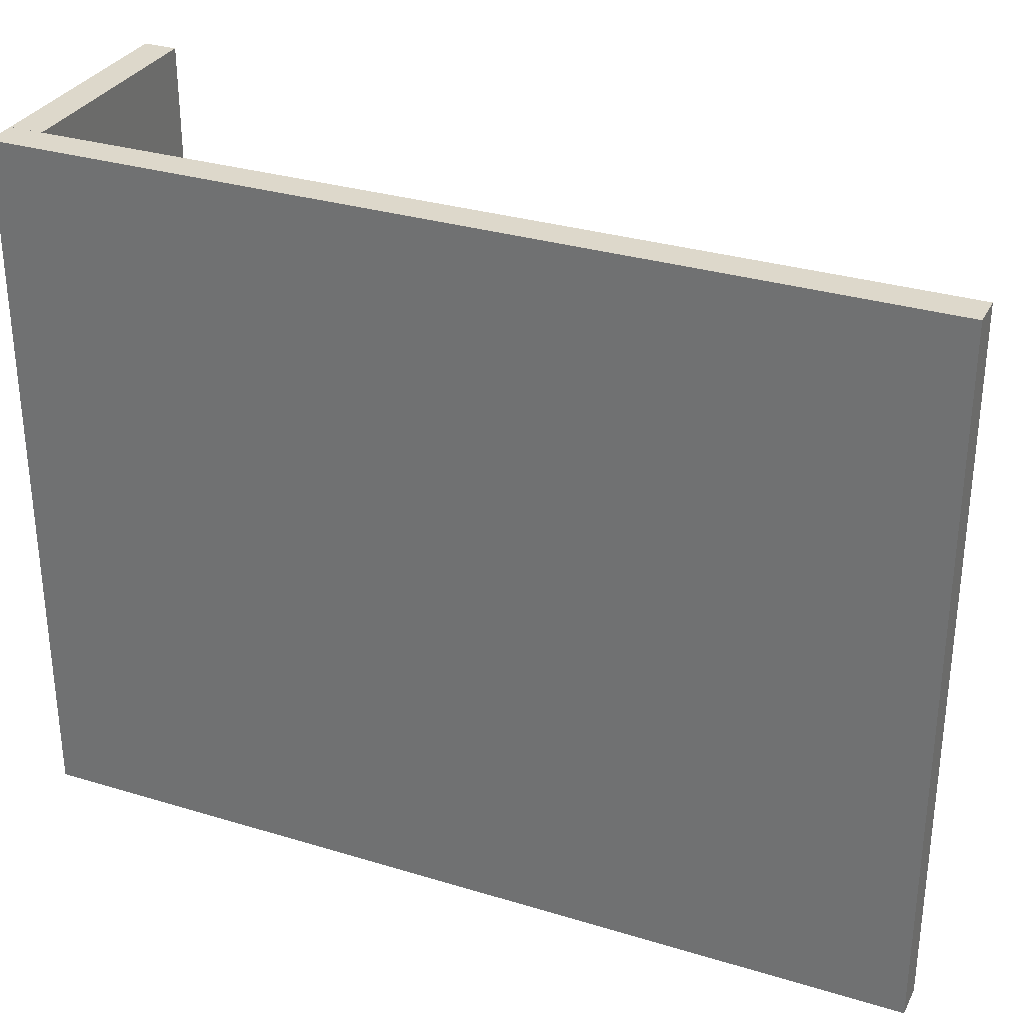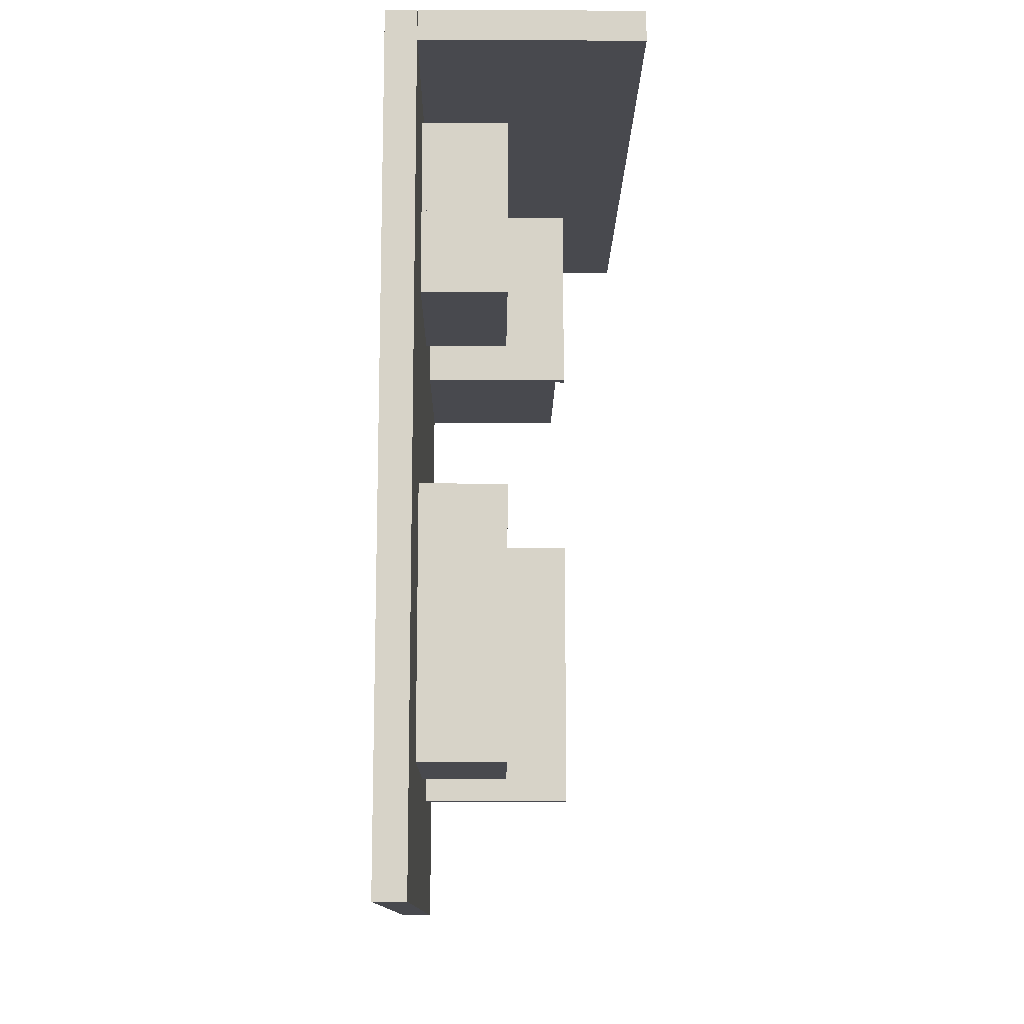
<metadata>
{"format":"obj","ext":"obj","renderer":"f3d","projection":"perspective","resolution":1024,"background":"white","views":[{"elev":31.1,"azim":-66.5,"up":"+Z"},{"elev":-12.6,"azim":-0.6,"up":"+Y"}]}
</metadata>
<code>
o Wall_Back_Cube.005
v -0.4967 -1.705 -1.35
v -0.4967 -1.705 1.4
v -0.4967 1.795 -1.35
v -0.4967 1.795 1.4
v -0.3667 -1.705 -1.35
v -0.3667 -1.705 1.4
v -0.3667 1.795 -1.35
v -0.3667 1.795 1.4
f 2 4 3 1
f 4 8 7 3
f 8 6 5 7
f 6 2 1 5
f 1 3 7 5
f 6 8 4 2
o Wall_Right_Cube.004
v -0.3654 1.665 -1.35
v -0.3654 1.665 1.4
v -0.3654 1.795 -1.35
v -0.3654 1.795 1.4
v 0.549 1.665 -1.35
v 0.549 1.665 1.4
v 0.549 1.795 -1.35
v 0.549 1.795 1.4
f 10 12 11 9
f 12 16 15 11
f 16 14 13 15
f 14 10 9 13
f 9 11 15 13
f 14 16 12 10
o Countertop_Left_Cube.068
v -0.3659 -1.2 -0.587
v -0.3659 -1.2 -0.55
v -0.3659 -0 -0.587
v -0.3659 -0 -0.55
v 0.2841 -1.2 -0.587
v 0.2841 -1.2 -0.55
v 0.2841 -0 -0.587
v 0.2841 -0 -0.55
f 18 20 19 17
f 20 24 23 19
f 24 22 21 23
f 22 18 17 21
f 17 19 23 21
f 22 24 20 18
o Countertop_Right_Cube
v -0.3659 0.83 -0.587
v -0.3659 0.83 -0.55
v -0.3659 1.665 -0.587
v -0.3659 1.665 -0.55
v 0.2841 0.83 -0.587
v 0.2841 0.83 -0.55
v 0.2841 1.665 -0.587
v 0.2841 1.665 -0.55
f 26 28 27 25
f 28 32 31 27
f 32 30 29 31
f 30 26 25 29
f 25 27 31 29
f 30 32 28 26
o Cube.bottom.013_Cube.067
v -0.366 1.23 0
v -0.366 1.23 0.01905
v -0.366 1.573 0
v -0.366 1.573 0.01905
v 0 1.23 0
v 0 1.23 0.01905
v 0 1.573 0
v 0 1.573 0.01905
f 34 36 35 33
f 36 40 39 35
f 40 38 37 39
f 38 34 33 37
f 33 35 39 37
f 38 40 36 34
o Cube.left.013_Cube.066
v -0.366 1.211 0
v -0.366 1.211 0.762
v -0.366 1.23 0
v -0.366 1.23 0.762
v 0 1.211 0
v 0 1.211 0.762
v 0 1.23 0
v 0 1.23 0.762
f 42 44 43 41
f 44 48 47 43
f 48 46 45 47
f 46 42 41 45
f 41 43 47 45
f 46 48 44 42
o Cube.right.013_Cube.065
v -0.366 1.573 0
v -0.366 1.573 0.762
v -0.366 1.592 0
v -0.366 1.592 0.762
v 0 1.573 0
v 0 1.573 0.762
v 0 1.592 0
v 0 1.592 0.762
f 50 52 51 49
f 52 56 55 51
f 56 54 53 55
f 54 50 49 53
f 49 51 55 53
f 54 56 52 50
o Cube.top.013_Cube.064
v -0.366 1.23 0.7429
v -0.366 1.23 0.762
v -0.366 1.573 0.7429
v -0.366 1.573 0.762
v 0 1.23 0.7429
v 0 1.23 0.762
v 0 1.573 0.7429
v 0 1.573 0.762
f 58 60 59 57
f 60 64 63 59
f 64 62 61 63
f 62 58 57 61
f 57 59 63 61
f 62 64 60 58
o Cube.top.012_Cube.063
v -0.366 1.23 0.7429
v -0.366 1.23 0.762
v -0.366 1.573 0.7429
v -0.366 1.573 0.762
v 0 1.23 0.7429
v 0 1.23 0.762
v 0 1.573 0.7429
v 0 1.573 0.762
f 66 68 67 65
f 68 72 71 67
f 72 70 69 71
f 70 66 65 69
f 65 67 71 69
f 70 72 68 66
o Cube.right.012_Cube.062
v -0.366 1.573 0
v -0.366 1.573 0.762
v -0.366 1.592 0
v -0.366 1.592 0.762
v 0 1.573 0
v 0 1.573 0.762
v 0 1.592 0
v 0 1.592 0.762
f 74 76 75 73
f 76 80 79 75
f 80 78 77 79
f 78 74 73 77
f 73 75 79 77
f 78 80 76 74
o Cube.left.012_Cube.061
v -0.366 1.211 0
v -0.366 1.211 0.762
v -0.366 1.23 0
v -0.366 1.23 0.762
v 0 1.211 0
v 0 1.211 0.762
v 0 1.23 0
v 0 1.23 0.762
f 82 84 83 81
f 84 88 87 83
f 88 86 85 87
f 86 82 81 85
f 81 83 87 85
f 86 88 84 82
o Cube.bottom.012_Cube.060
v -0.366 1.23 0
v -0.366 1.23 0.01905
v -0.366 1.573 0
v -0.366 1.573 0.01905
v 0 1.23 0
v 0 1.23 0.01905
v 0 1.573 0
v 0 1.573 0.01905
f 90 92 91 89
f 92 96 95 91
f 96 94 93 95
f 94 90 89 93
f 89 91 95 93
f 94 96 92 90
o Cube.bottom.009_Cube.051
v -0.366 0.849 0
v -0.366 0.849 0.01905
v -0.366 1.192 0
v -0.366 1.192 0.01905
v 0 0.849 0
v 0 0.849 0.01905
v 0 1.192 0
v 0 1.192 0.01905
f 98 100 99 97
f 100 104 103 99
f 104 102 101 103
f 102 98 97 101
f 97 99 103 101
f 102 104 100 98
o Cube.left.009_Cube.050
v -0.366 0.83 0
v -0.366 0.83 0.762
v -0.366 0.849 0
v -0.366 0.849 0.762
v 0 0.83 0
v 0 0.83 0.762
v 0 0.849 0
v 0 0.849 0.762
f 106 108 107 105
f 108 112 111 107
f 112 110 109 111
f 110 106 105 109
f 105 107 111 109
f 110 112 108 106
o Cube.right.009_Cube.049
v -0.366 1.192 0
v -0.366 1.192 0.762
v -0.366 1.211 0
v -0.366 1.211 0.762
v 0 1.192 0
v 0 1.192 0.762
v 0 1.211 0
v 0 1.211 0.762
f 114 116 115 113
f 116 120 119 115
f 120 118 117 119
f 118 114 113 117
f 113 115 119 117
f 118 120 116 114
o Cube.top.009_Cube.048
v -0.366 0.849 0.7429
v -0.366 0.849 0.762
v -0.366 1.192 0.7429
v -0.366 1.192 0.762
v 0 0.849 0.7429
v 0 0.849 0.762
v 0 1.192 0.7429
v 0 1.192 0.762
f 122 124 123 121
f 124 128 127 123
f 128 126 125 127
f 126 122 121 125
f 121 123 127 125
f 126 128 124 122
o Cube.top.008_Cube.047
v -0.366 0.849 0.7429
v -0.366 0.849 0.762
v -0.366 1.192 0.7429
v -0.366 1.192 0.762
v 0 0.849 0.7429
v 0 0.849 0.762
v 0 1.192 0.7429
v 0 1.192 0.762
f 130 132 131 129
f 132 136 135 131
f 136 134 133 135
f 134 130 129 133
f 129 131 135 133
f 134 136 132 130
o Cube.right.008_Cube.046
v -0.366 1.192 0
v -0.366 1.192 0.762
v -0.366 1.211 0
v -0.366 1.211 0.762
v 0 1.192 0
v 0 1.192 0.762
v 0 1.211 0
v 0 1.211 0.762
f 138 140 139 137
f 140 144 143 139
f 144 142 141 143
f 142 138 137 141
f 137 139 143 141
f 142 144 140 138
o Cube.left.008_Cube.045
v -0.366 0.83 0
v -0.366 0.83 0.762
v -0.366 0.849 0
v -0.366 0.849 0.762
v 0 0.83 0
v 0 0.83 0.762
v 0 0.849 0
v 0 0.849 0.762
f 146 148 147 145
f 148 152 151 147
f 152 150 149 151
f 150 146 145 149
f 145 147 151 149
f 150 152 148 146
o Cube.bottom.008_Cube.044
v -0.366 0.849 0
v -0.366 0.849 0.01905
v -0.366 1.192 0
v -0.366 1.192 0.01905
v 0 0.849 0
v 0 0.849 0.01905
v 0 1.192 0
v 0 1.192 0.01905
f 154 156 155 153
f 156 160 159 155
f 160 158 157 159
f 158 154 153 157
f 153 155 159 157
f 158 160 156 154
o Cube.bottom.005_Cube.035
v -0.366 -1.124 0
v -0.366 -1.124 0.01905
v -0.366 -0.7811 0
v -0.366 -0.7811 0.01905
v 0 -1.124 0
v 0 -1.124 0.01905
v 0 -0.7811 0
v 0 -0.7811 0.01905
f 162 164 163 161
f 164 168 167 163
f 168 166 165 167
f 166 162 161 165
f 161 163 167 165
f 166 168 164 162
o Cube.left.005_Cube.034
v -0.366 -1.143 0
v -0.366 -1.143 0.762
v -0.366 -1.124 0
v -0.366 -1.124 0.762
v 0 -1.143 0
v 0 -1.143 0.762
v 0 -1.124 0
v 0 -1.124 0.762
f 170 172 171 169
f 172 176 175 171
f 176 174 173 175
f 174 170 169 173
f 169 171 175 173
f 174 176 172 170
o Cube.right.005_Cube.033
v -0.366 -0.7811 0
v -0.366 -0.7811 0.762
v -0.366 -0.762 0
v -0.366 -0.762 0.762
v 0 -0.7811 0
v 0 -0.7811 0.762
v 0 -0.762 0
v 0 -0.762 0.762
f 178 180 179 177
f 180 184 183 179
f 184 182 181 183
f 182 178 177 181
f 177 179 183 181
f 182 184 180 178
o Cube.top.005_Cube.032
v -0.366 -1.124 0.7429
v -0.366 -1.124 0.762
v -0.366 -0.7811 0.7429
v -0.366 -0.7811 0.762
v 0 -1.124 0.7429
v 0 -1.124 0.762
v 0 -0.7811 0.7429
v 0 -0.7811 0.762
f 186 188 187 185
f 188 192 191 187
f 192 190 189 191
f 190 186 185 189
f 185 187 191 189
f 190 192 188 186
o Cube.top.004_Cube.031
v -0.366 -1.124 0.7429
v -0.366 -1.124 0.762
v -0.366 -0.7811 0.7429
v -0.366 -0.7811 0.762
v 0 -1.124 0.7429
v 0 -1.124 0.762
v 0 -0.7811 0.7429
v 0 -0.7811 0.762
f 194 196 195 193
f 196 200 199 195
f 200 198 197 199
f 198 194 193 197
f 193 195 199 197
f 198 200 196 194
o Cube.right.004_Cube.030
v -0.366 -0.7811 0
v -0.366 -0.7811 0.762
v -0.366 -0.762 0
v -0.366 -0.762 0.762
v 0 -0.7811 0
v 0 -0.7811 0.762
v 0 -0.762 0
v 0 -0.762 0.762
f 202 204 203 201
f 204 208 207 203
f 208 206 205 207
f 206 202 201 205
f 201 203 207 205
f 206 208 204 202
o Cube.left.004_Cube.029
v -0.366 -1.143 0
v -0.366 -1.143 0.762
v -0.366 -1.124 0
v -0.366 -1.124 0.762
v 0 -1.143 0
v 0 -1.143 0.762
v 0 -1.124 0
v 0 -1.124 0.762
f 210 212 211 209
f 212 216 215 211
f 216 214 213 215
f 214 210 209 213
f 209 211 215 213
f 214 216 212 210
o Cube.bottom.004_Cube.028
v -0.366 -1.124 0
v -0.366 -1.124 0.01905
v -0.366 -0.7811 0
v -0.366 -0.7811 0.01905
v 0 -1.124 0
v 0 -1.124 0.01905
v 0 -0.7811 0
v 0 -0.7811 0.01905
f 218 220 219 217
f 220 224 223 219
f 224 222 221 223
f 222 218 217 221
f 217 219 223 221
f 222 224 220 218
o Cube.bottom.003_Cube.027
v -0.366 -0.7429 0
v -0.366 -0.7429 0.01905
v -0.366 -0.4001 0
v -0.366 -0.4001 0.01905
v 0 -0.7429 0
v 0 -0.7429 0.01905
v 0 -0.4001 0
v 0 -0.4001 0.01905
f 226 228 227 225
f 228 232 231 227
f 232 230 229 231
f 230 226 225 229
f 225 227 231 229
f 230 232 228 226
o Cube.left.003_Cube.026
v -0.366 -0.762 0
v -0.366 -0.762 0.762
v -0.366 -0.7429 0
v -0.366 -0.7429 0.762
v 0 -0.762 0
v 0 -0.762 0.762
v 0 -0.7429 0
v 0 -0.7429 0.762
f 234 236 235 233
f 236 240 239 235
f 240 238 237 239
f 238 234 233 237
f 233 235 239 237
f 238 240 236 234
o Cube.right.003_Cube.025
v -0.366 -0.4001 0
v -0.366 -0.4001 0.762
v -0.366 -0.381 0
v -0.366 -0.381 0.762
v 0 -0.4001 0
v 0 -0.4001 0.762
v 0 -0.381 0
v 0 -0.381 0.762
f 242 244 243 241
f 244 248 247 243
f 248 246 245 247
f 246 242 241 245
f 241 243 247 245
f 246 248 244 242
o Cube.top.003_Cube.024
v -0.366 -0.7429 0.7429
v -0.366 -0.7429 0.762
v -0.366 -0.4001 0.7429
v -0.366 -0.4001 0.762
v 0 -0.7429 0.7429
v 0 -0.7429 0.762
v 0 -0.4001 0.7429
v 0 -0.4001 0.762
f 250 252 251 249
f 252 256 255 251
f 256 254 253 255
f 254 250 249 253
f 249 251 255 253
f 254 256 252 250
o Cube.top.002_Cube.023
v -0.366 -0.7429 0.7429
v -0.366 -0.7429 0.762
v -0.366 -0.4001 0.7429
v -0.366 -0.4001 0.762
v 0 -0.7429 0.7429
v 0 -0.7429 0.762
v 0 -0.4001 0.7429
v 0 -0.4001 0.762
f 258 260 259 257
f 260 264 263 259
f 264 262 261 263
f 262 258 257 261
f 257 259 263 261
f 262 264 260 258
o Cube.right.002_Cube.022
v -0.366 -0.4001 0
v -0.366 -0.4001 0.762
v -0.366 -0.381 0
v -0.366 -0.381 0.762
v 0 -0.4001 0
v 0 -0.4001 0.762
v 0 -0.381 0
v 0 -0.381 0.762
f 266 268 267 265
f 268 272 271 267
f 272 270 269 271
f 270 266 265 269
f 265 267 271 269
f 270 272 268 266
o Cube.left.002_Cube.021
v -0.366 -0.762 0
v -0.366 -0.762 0.762
v -0.366 -0.7429 0
v -0.366 -0.7429 0.762
v 0 -0.762 0
v 0 -0.762 0.762
v 0 -0.7429 0
v 0 -0.7429 0.762
f 274 276 275 273
f 276 280 279 275
f 280 278 277 279
f 278 274 273 277
f 273 275 279 277
f 278 280 276 274
o Cube.bottom.002_Cube.020
v -0.366 -0.7429 0
v -0.366 -0.7429 0.01905
v -0.366 -0.4001 0
v -0.366 -0.4001 0.01905
v 0 -0.7429 0
v 0 -0.7429 0.01905
v 0 -0.4001 0
v 0 -0.4001 0.01905
f 282 284 283 281
f 284 288 287 283
f 288 286 285 287
f 286 282 281 285
f 281 283 287 285
f 286 288 284 282
o Cube.bottom.001_Cube.015
v -0.366 -0.3619 0
v -0.366 -0.3619 0.01905
v -0.366 -0.01905 0
v -0.366 -0.01905 0.01905
v 0 -0.3619 0
v 0 -0.3619 0.01905
v 0 -0.01905 0
v 0 -0.01905 0.01905
f 290 292 291 289
f 292 296 295 291
f 296 294 293 295
f 294 290 289 293
f 289 291 295 293
f 294 296 292 290
o Cube.left.001_Cube.014
v -0.366 -0.381 0
v -0.366 -0.381 0.762
v -0.366 -0.3619 0
v -0.366 -0.3619 0.762
v 0 -0.381 0
v 0 -0.381 0.762
v 0 -0.3619 0
v 0 -0.3619 0.762
f 298 300 299 297
f 300 304 303 299
f 304 302 301 303
f 302 298 297 301
f 297 299 303 301
f 302 304 300 298
o Cube.right.001_Cube.013
v -0.366 -0.01905 0
v -0.366 -0.01905 0.762
v -0.366 -0 0
v -0.366 -0 0.762
v 0 -0.01905 0
v 0 -0.01905 0.762
v 0 -0 0
v 0 -0 0.762
f 306 308 307 305
f 308 312 311 307
f 312 310 309 311
f 310 306 305 309
f 305 307 311 309
f 310 312 308 306
o Cube.top.001_Cube.012
v -0.366 -0.3619 0.7429
v -0.366 -0.3619 0.762
v -0.366 -0.01905 0.7429
v -0.366 -0.01905 0.762
v 0 -0.3619 0.7429
v 0 -0.3619 0.762
v 0 -0.01905 0.7429
v 0 -0.01905 0.762
f 314 316 315 313
f 316 320 319 315
f 320 318 317 319
f 318 314 313 317
f 313 315 319 317
f 318 320 316 314
o Cube.top_Cube.001
v -0.366 -0.3619 0.7429
v -0.366 -0.3619 0.762
v -0.366 -0.01905 0.7429
v -0.366 -0.01905 0.762
v 0 -0.3619 0.7429
v 0 -0.3619 0.762
v 0 -0.01905 0.7429
v 0 -0.01905 0.762
f 322 324 323 321
f 324 328 327 323
f 328 326 325 327
f 326 322 321 325
f 321 323 327 325
f 326 328 324 322
o Cube.right_Cube.002
v -0.366 -0.01905 0
v -0.366 -0.01905 0.762
v -0.366 -0 0
v -0.366 -0 0.762
v 0 -0.01905 0
v 0 -0.01905 0.762
v 0 -0 0
v 0 -0 0.762
f 330 332 331 329
f 332 336 335 331
f 336 334 333 335
f 334 330 329 333
f 329 331 335 333
f 334 336 332 330
o Cube.left_Cube.003
v -0.366 -0.381 0
v -0.366 -0.381 0.762
v -0.366 -0.3619 0
v -0.366 -0.3619 0.762
v 0 -0.381 0
v 0 -0.381 0.762
v 0 -0.3619 0
v 0 -0.3619 0.762
f 338 340 339 337
f 340 344 343 339
f 344 342 341 343
f 342 338 337 341
f 337 339 343 341
f 342 344 340 338
o Cube.bottom_Cube.000
v -0.366 -0.3619 0
v -0.366 -0.3619 0.01905
v -0.366 -0.01905 0
v -0.366 -0.01905 0.01905
v 0 -0.3619 0
v 0 -0.3619 0.01905
v 0 -0.01905 0
v 0 -0.01905 0.01905
f 346 348 347 345
f 348 352 351 347
f 352 350 349 351
f 350 346 345 349
f 345 347 351 349
f 350 352 348 346
o Sektion
v -0.3469 0.849 -1.33
v -0.3469 1.573 -1.33
v -0.3469 1.573 -0.587
v -0.3469 0.849 -0.587
v 0.2441 1.592 -1.349
v 0.2441 0.83 -1.349
v -0.3659 0.83 -1.349
v -0.3659 1.592 -1.349
v 0.2441 1.573 -0.587
v 0.2441 1.592 -0.587
v -0.3659 1.592 -0.587
v -0.3659 0.83 -0.587
v 0.2441 0.83 -0.587
v 0.2441 0.849 -0.587
v 0.2441 0.849 -1.33
v 0.2441 1.573 -1.33
v -0.3532 0.849 -0.588
v -0.3532 0.849 -0.586
v -0.3532 1.573 -0.586
v -0.3532 1.573 -0.588
v -0.3262 1.573 -0.586
v -0.3262 1.573 -0.588
v -0.3277 1.573 -0.588
v -0.3277 1.573 -0.586
v -0.3262 0.849 -0.586
v -0.3262 0.849 -0.588
v -0.3517 0.8489 -0.586
v -0.3278 0.8489 -0.586
v -0.3278 0.8489 -0.588
v -0.3517 0.8489 -0.588
v -0.3278 0.83 -0.588
v -0.3517 0.83 -0.588
v -0.3278 0.83 -0.586
v -0.3517 0.83 -0.586
v -0.3277 1.592 -0.588
v -0.3277 1.592 -0.586
v -0.3517 1.573 -0.588
v -0.3517 1.573 -0.586
v -0.3517 1.592 -0.588
v -0.3517 1.592 -0.586
v 0.2106 0.849 -0.588
v 0.2106 0.849 -0.586
v 0.2106 1.573 -0.586
v 0.2106 1.573 -0.588
v 0.2376 1.573 -0.586
v 0.2376 1.573 -0.588
v 0.2361 1.573 -0.588
v 0.2361 1.573 -0.586
v 0.2376 0.849 -0.586
v 0.2376 0.849 -0.588
v 0.2121 0.8489 -0.586
v 0.2361 0.8489 -0.586
v 0.2361 0.8489 -0.588
v 0.2121 0.8489 -0.588
v 0.2361 0.83 -0.588
v 0.2121 0.83 -0.588
v 0.2361 0.83 -0.586
v 0.2121 0.83 -0.586
v 0.2361 1.592 -0.588
v 0.2361 1.592 -0.586
v 0.2121 1.573 -0.588
v 0.2121 1.573 -0.586
v 0.2121 1.592 -0.588
v 0.2121 1.592 -0.586
f 353 354 355
f 353 355 356
f 357 358 359
f 357 359 360
f 361 362 355
f 355 362 363
f 355 363 356
f 356 363 364
f 356 364 365
f 356 365 366
f 367 366 365
f 367 365 358
f 367 358 357
f 367 357 368
f 361 368 357
f 361 357 362
f 358 365 364
f 358 364 359
f 359 364 363
f 359 363 360
f 362 357 360
f 362 360 363
f 368 354 353
f 368 353 367
f 355 354 368
f 355 368 361
f 367 353 356
f 367 356 366
f 369 370 371
f 369 371 372
f 373 374 375
f 373 375 376
f 374 373 377
f 374 377 378
f 377 370 379
f 377 379 380
f 372 374 378
f 372 378 369
f 373 371 370
f 373 370 377
f 378 377 380
f 378 380 381
f 370 369 382
f 370 382 379
f 369 378 381
f 369 381 382
f 382 381 383
f 382 383 384
f 383 385 386
f 383 386 384
f 379 382 384
f 379 384 386
f 380 379 386
f 380 386 385
f 381 380 385
f 381 385 383
f 376 375 387
f 376 387 388
f 374 372 389
f 374 389 375
f 371 373 376
f 371 376 390
f 372 371 390
f 372 390 389
f 391 392 388
f 391 388 387
f 375 389 391
f 375 391 387
f 390 376 388
f 390 388 392
f 389 390 392
f 389 392 391
f 393 394 395
f 393 395 396
f 397 398 399
f 397 399 400
f 398 397 401
f 398 401 402
f 401 394 403
f 401 403 404
f 396 398 402
f 396 402 393
f 397 395 394
f 397 394 401
f 402 401 404
f 402 404 405
f 394 393 406
f 394 406 403
f 393 402 405
f 393 405 406
f 406 405 407
f 406 407 408
f 407 409 410
f 407 410 408
f 403 406 408
f 403 408 410
f 404 403 410
f 404 410 409
f 405 404 409
f 405 409 407
f 400 399 411
f 400 411 412
f 398 396 413
f 398 413 399
f 395 397 400
f 395 400 414
f 396 395 414
f 396 414 413
f 415 416 412
f 415 412 411
f 399 413 415
f 399 415 411
f 414 400 412
f 414 412 416
f 413 414 416
f 413 416 415
o Sektion.001
v -0.3469 -0.743 -1.33
v -0.3469 -0.019 -1.33
v -0.3469 -0.019 -0.587
v -0.3469 -0.743 -0.587
v 0.2441 0 -1.349
v 0.2441 -0.762 -1.349
v -0.3659 -0.762 -1.349
v -0.3659 0 -1.349
v 0.2441 -0.019 -0.587
v 0.2441 0 -0.587
v -0.3659 0 -0.587
v -0.3659 -0.762 -0.587
v 0.2441 -0.762 -0.587
v 0.2441 -0.743 -0.587
v 0.2441 -0.743 -1.33
v 0.2441 -0.019 -1.33
v -0.3532 -0.743 -0.588
v -0.3532 -0.743 -0.586
v -0.3532 -0.01896 -0.586
v -0.3532 -0.01896 -0.588
v -0.3262 -0.01896 -0.586
v -0.3262 -0.01896 -0.588
v -0.3277 -0.01889 -0.588
v -0.3277 -0.01889 -0.586
v -0.3262 -0.743 -0.586
v -0.3262 -0.743 -0.588
v -0.3517 -0.7431 -0.586
v -0.3278 -0.7431 -0.586
v -0.3278 -0.7431 -0.588
v -0.3517 -0.7431 -0.588
v -0.3278 -0.762 -0.588
v -0.3517 -0.762 -0.588
v -0.3278 -0.762 -0.586
v -0.3517 -0.762 -0.586
v -0.3277 7e-06 -0.588
v -0.3277 7e-06 -0.586
v -0.3517 -0.01889 -0.588
v -0.3517 -0.01889 -0.586
v -0.3517 7e-06 -0.588
v -0.3517 7e-06 -0.586
v 0.2106 -0.743 -0.588
v 0.2106 -0.743 -0.586
v 0.2106 -0.01896 -0.586
v 0.2106 -0.01896 -0.588
v 0.2376 -0.01896 -0.586
v 0.2376 -0.01896 -0.588
v 0.2361 -0.01889 -0.588
v 0.2361 -0.01889 -0.586
v 0.2376 -0.743 -0.586
v 0.2376 -0.743 -0.588
v 0.2121 -0.7431 -0.586
v 0.2361 -0.7431 -0.586
v 0.2361 -0.7431 -0.588
v 0.2121 -0.7431 -0.588
v 0.2361 -0.762 -0.588
v 0.2121 -0.762 -0.588
v 0.2361 -0.762 -0.586
v 0.2121 -0.762 -0.586
v 0.2361 7e-06 -0.588
v 0.2361 7e-06 -0.586
v 0.2121 -0.01889 -0.588
v 0.2121 -0.01889 -0.586
v 0.2121 7e-06 -0.588
v 0.2121 7e-06 -0.586
f 417 418 419
f 417 419 420
f 421 422 423
f 421 423 424
f 425 426 419
f 419 426 427
f 419 427 420
f 420 427 428
f 420 428 429
f 420 429 430
f 431 430 429
f 431 429 422
f 431 422 421
f 431 421 432
f 425 432 421
f 425 421 426
f 422 429 428
f 422 428 423
f 423 428 427
f 423 427 424
f 426 421 424
f 426 424 427
f 432 418 417
f 432 417 431
f 419 418 432
f 419 432 425
f 431 417 420
f 431 420 430
f 433 434 435
f 433 435 436
f 437 438 439
f 437 439 440
f 438 437 441
f 438 441 442
f 441 434 443
f 441 443 444
f 436 438 442
f 436 442 433
f 437 435 434
f 437 434 441
f 442 441 444
f 442 444 445
f 434 433 446
f 434 446 443
f 433 442 445
f 433 445 446
f 446 445 447
f 446 447 448
f 447 449 450
f 447 450 448
f 443 446 448
f 443 448 450
f 444 443 450
f 444 450 449
f 445 444 449
f 445 449 447
f 440 439 451
f 440 451 452
f 438 436 453
f 438 453 439
f 435 437 440
f 435 440 454
f 436 435 454
f 436 454 453
f 455 456 452
f 455 452 451
f 439 453 455
f 439 455 451
f 454 440 452
f 454 452 456
f 453 454 456
f 453 456 455
f 457 458 459
f 457 459 460
f 461 462 463
f 461 463 464
f 462 461 465
f 462 465 466
f 465 458 467
f 465 467 468
f 460 462 466
f 460 466 457
f 461 459 458
f 461 458 465
f 466 465 468
f 466 468 469
f 458 457 470
f 458 470 467
f 457 466 469
f 457 469 470
f 470 469 471
f 470 471 472
f 471 473 474
f 471 474 472
f 467 470 472
f 467 472 474
f 468 467 474
f 468 474 473
f 469 468 473
f 469 473 471
f 464 463 475
f 464 475 476
f 462 460 477
f 462 477 463
f 459 461 464
f 459 464 478
f 460 459 478
f 460 478 477
f 479 480 476
f 479 476 475
f 463 477 479
f 463 479 475
f 478 464 476
f 478 476 480
f 477 478 480
f 477 480 479

</code>
